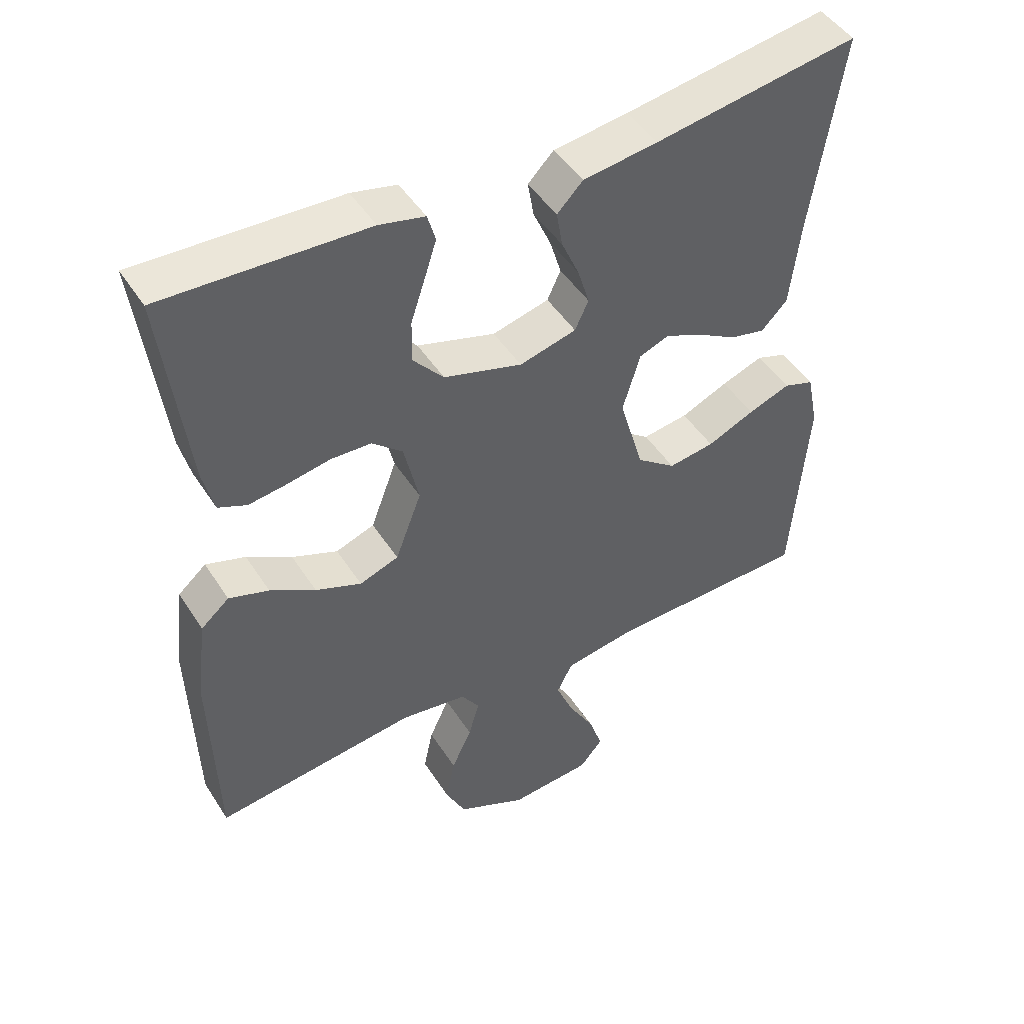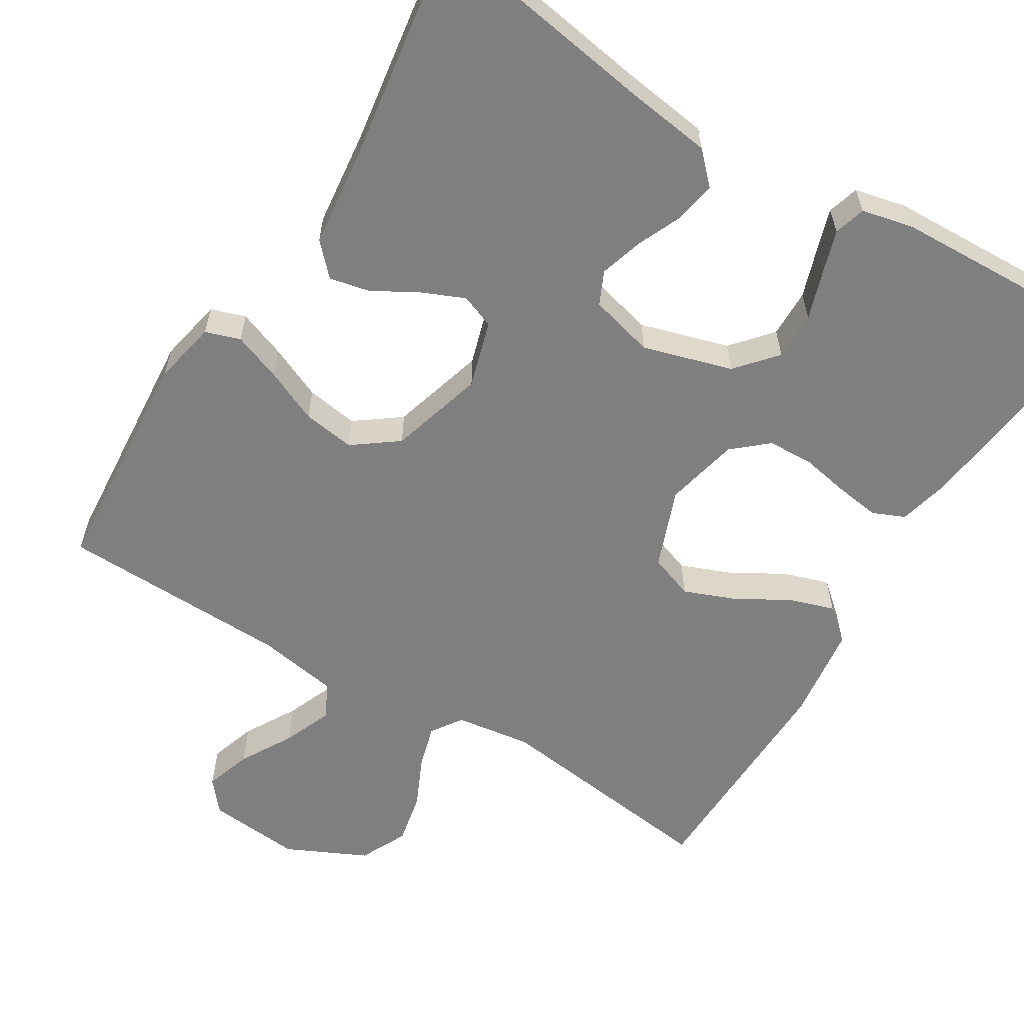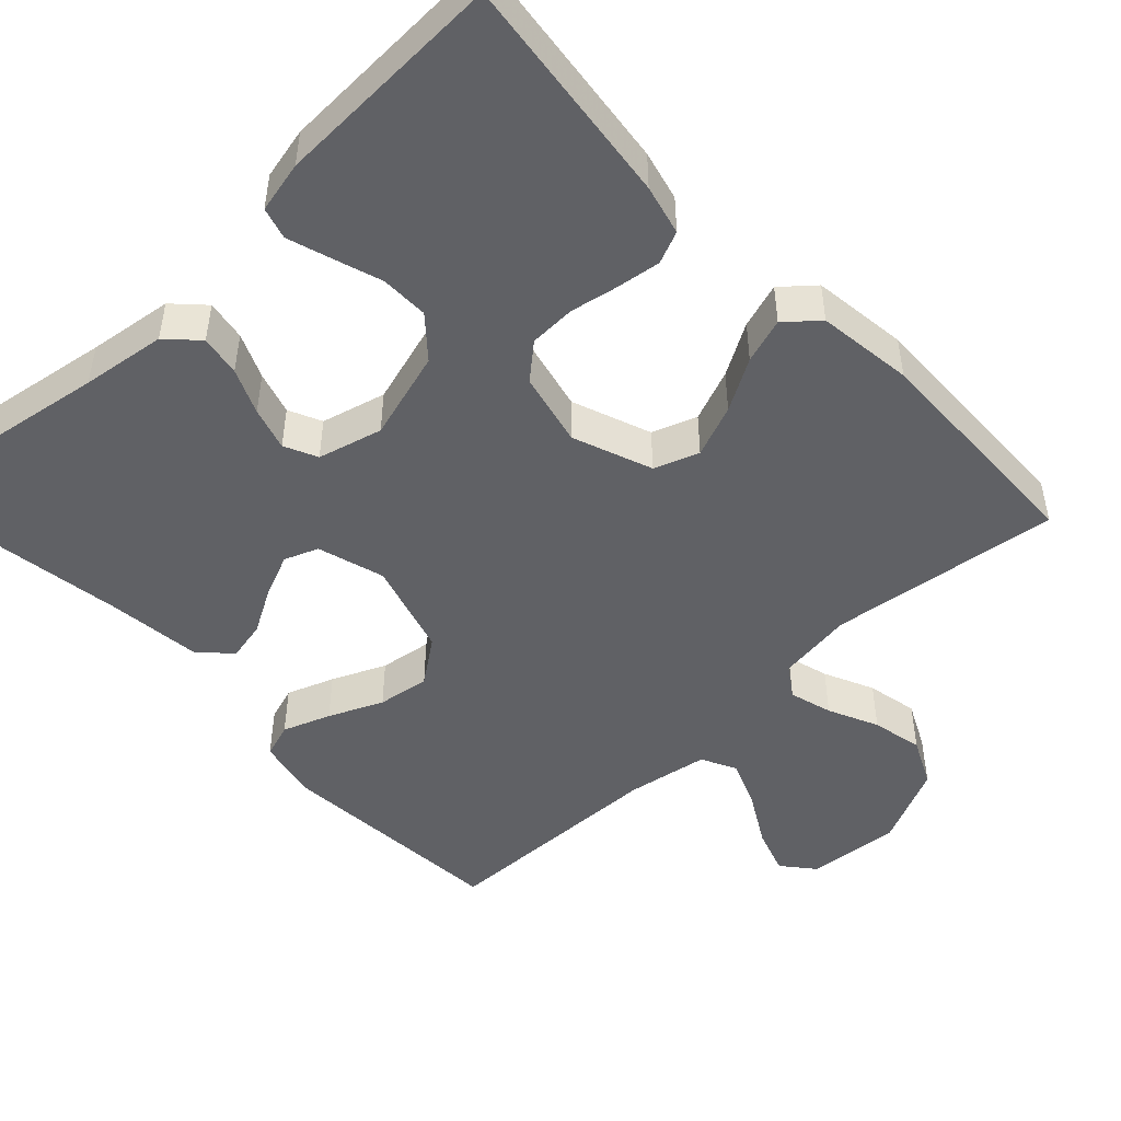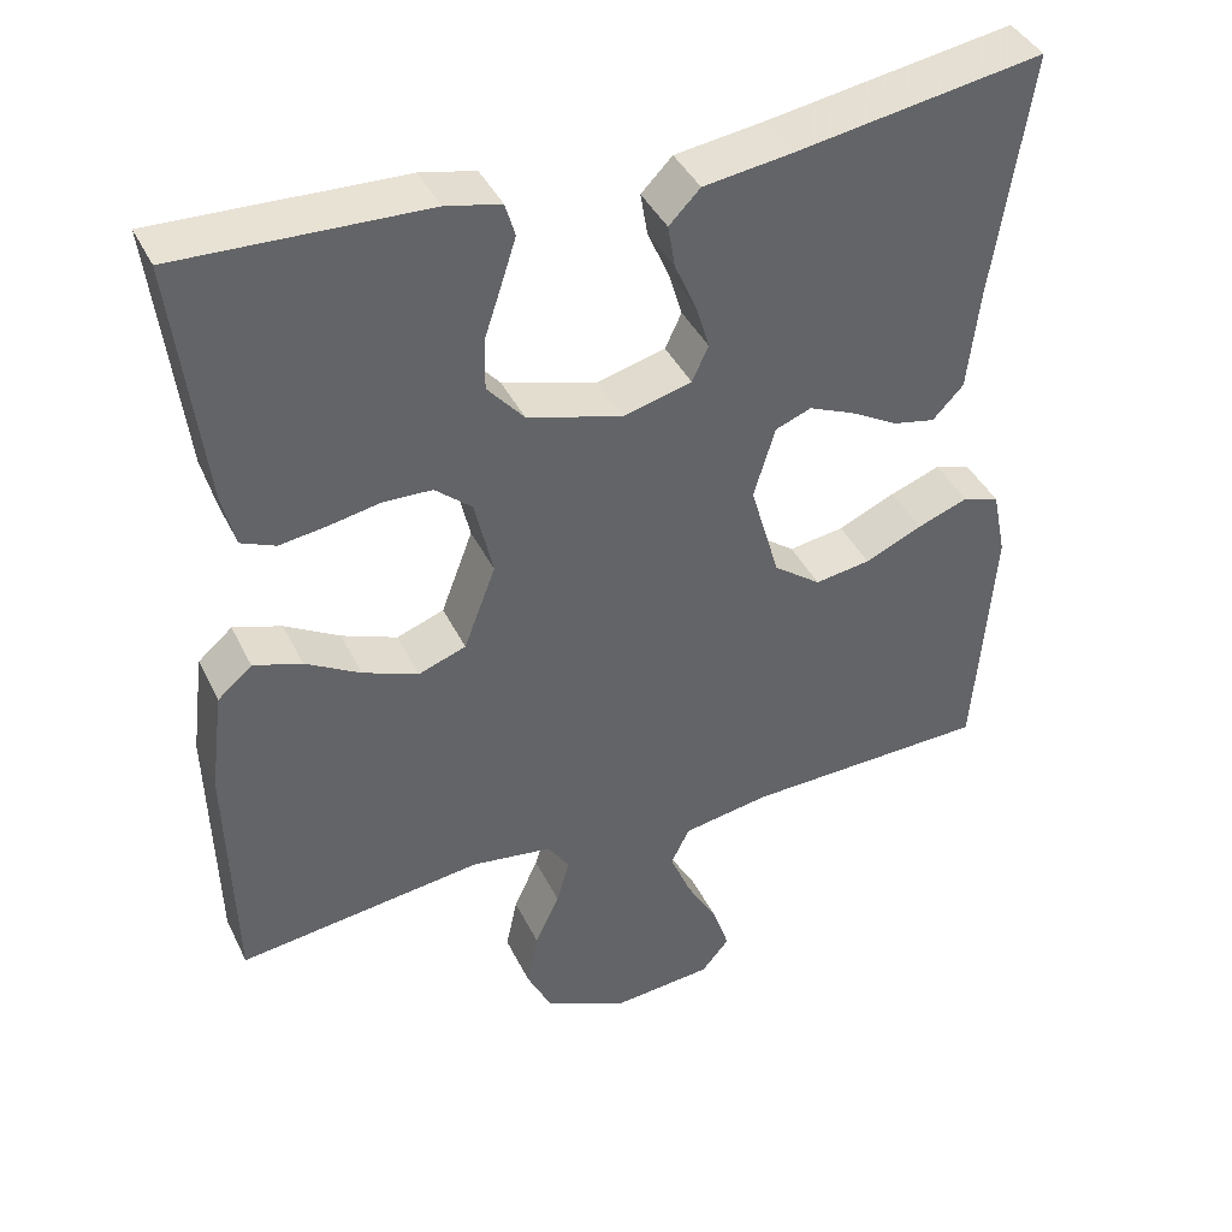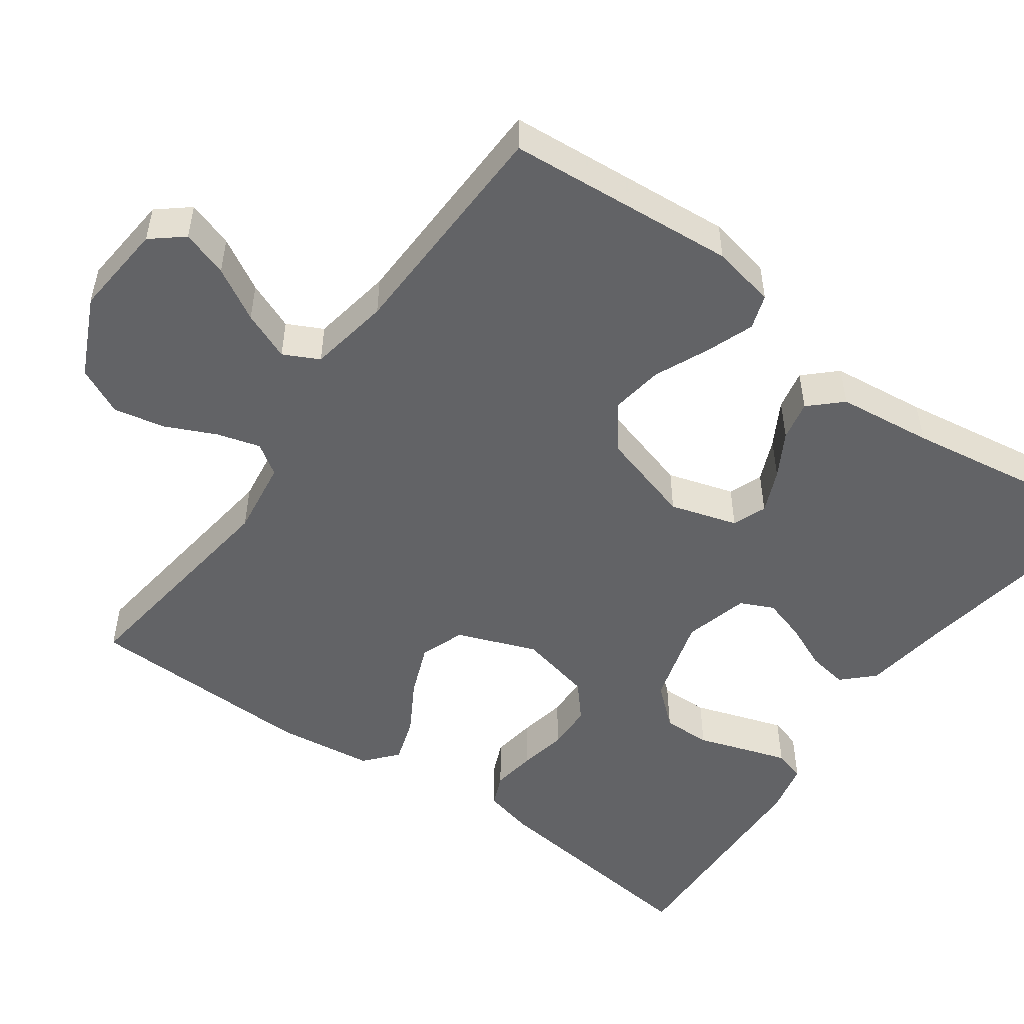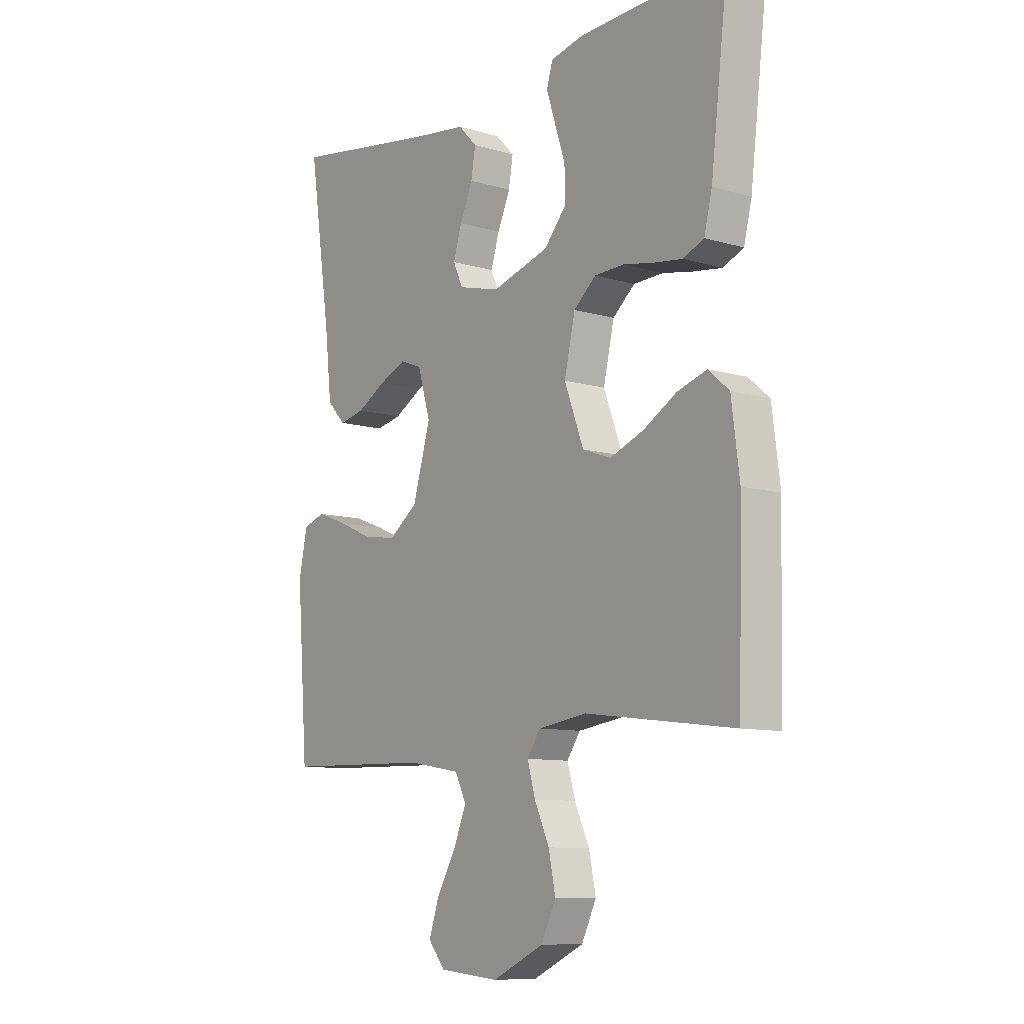
<metadata>
{"format":"obj","ext":"obj","renderer":"f3d","projection":"perspective","resolution":1024,"background":"white","views":[{"elev":47.1,"azim":149.0,"up":"+Z"},{"elev":-59.9,"azim":-31.4,"up":"+Y"},{"elev":-48.4,"azim":43.3,"up":"+Y"},{"elev":40.9,"azim":155.7,"up":"+Z"},{"elev":-50.9,"azim":-125.6,"up":"+Y"},{"elev":-9.8,"azim":52.7,"up":"+Z"}]}
</metadata>
<code>
v 0.5 0.07 0.5
v 0.464 0.07 0.2
v 0.448 0.07 0.135
v 0.406 0.07 0.117
v 0.349 0.07 0.125
v 0.286 0.07 0.137
v 0.226 0.07 0.135
v 0.181 0.07 0.096
v 0.159 0.07 0
v 0.198 0.07 -0.103
v 0.256 0.07 -0.124
v 0.324 0.07 -0.097
v 0.391 0.07 -0.058
v 0.45 0.07 -0.039
v 0.492 0.07 -0.075
v 0.508 0.07 -0.2
v 0.5 0.07 -0.5
v 0.2 0.07 -0.462
v 0.101 0.07 -0.476
v 0.074 0.07 -0.516
v 0.09 0.07 -0.572
v 0.12 0.07 -0.637
v 0.134 0.07 -0.704
v 0.104 0.07 -0.766
v 0 0.07 -0.815
v -0.122 0.07 -0.804
v -0.156 0.07 -0.763
v -0.136 0.07 -0.703
v -0.097 0.07 -0.635
v -0.071 0.07 -0.572
v -0.094 0.07 -0.526
v -0.2 0.07 -0.508
v -0.5 0.07 -0.5
v -0.523 0.07 -0.2
v -0.506 0.07 -0.117
v -0.461 0.07 -0.102
v -0.399 0.07 -0.125
v -0.329 0.07 -0.156
v -0.261 0.07 -0.166
v -0.203 0.07 -0.123
v -0.167 0.07 0
v -0.193 0.07 0.087
v -0.237 0.07 0.104
v -0.293 0.07 0.08
v -0.351 0.07 0.047
v -0.403 0.07 0.036
v -0.441 0.07 0.076
v -0.455 0.07 0.2
v -0.5 0.07 0.5
v -0.2 0.07 0.452
v -0.09 0.07 0.437
v -0.052 0.07 0.398
v -0.061 0.07 0.345
v -0.087 0.07 0.286
v -0.104 0.07 0.23
v -0.084 0.07 0.187
v 0 0.07 0.165
v 0.116 0.07 0.199
v 0.161 0.07 0.251
v 0.16 0.07 0.314
v 0.139 0.07 0.377
v 0.121 0.07 0.433
v 0.133 0.07 0.474
v 0.2 0.07 0.489
v 0.5 0 0.5
v 0.464 0 0.2
v 0.448 0 0.135
v 0.406 0 0.117
v 0.349 0 0.125
v 0.286 0 0.137
v 0.226 0 0.135
v 0.181 0 0.096
v 0.159 0 0
v 0.198 0 -0.103
v 0.256 0 -0.124
v 0.324 0 -0.097
v 0.391 0 -0.058
v 0.45 0 -0.039
v 0.492 0 -0.075
v 0.508 0 -0.2
v 0.5 0 -0.5
v 0.2 0 -0.462
v 0.101 0 -0.476
v 0.074 0 -0.516
v 0.09 0 -0.572
v 0.12 0 -0.637
v 0.134 0 -0.704
v 0.104 0 -0.766
v 0 0 -0.815
v -0.122 0 -0.804
v -0.156 0 -0.763
v -0.136 0 -0.703
v -0.097 0 -0.635
v -0.071 0 -0.572
v -0.094 0 -0.526
v -0.2 0 -0.508
v -0.5 0 -0.5
v -0.523 0 -0.2
v -0.506 0 -0.117
v -0.461 0 -0.102
v -0.399 0 -0.125
v -0.329 0 -0.156
v -0.261 0 -0.166
v -0.203 0 -0.123
v -0.167 0 0
v -0.193 0 0.087
v -0.237 0 0.104
v -0.293 0 0.08
v -0.351 0 0.047
v -0.403 0 0.036
v -0.441 0 0.076
v -0.455 0 0.2
v -0.5 0 0.5
v -0.2 0 0.452
v -0.09 0 0.437
v -0.052 0 0.398
v -0.061 0 0.345
v -0.087 0 0.286
v -0.104 0 0.23
v -0.084 0 0.187
v 0 0 0.165
v 0.116 0 0.199
v 0.161 0 0.251
v 0.16 0 0.314
v 0.139 0 0.377
v 0.121 0 0.433
v 0.133 0 0.474
v 0.2 0 0.489
f 4 5 6
f 3 4 6
f 2 3 6
f 1 2 6
f 64 1 6
f 63 64 6
f 62 63 6
f 61 62 6
f 60 61 6
f 59 60 6 7
f 58 59 7 8
f 57 58 8 9
f 56 57 9 10
f 52 53 54
f 51 52 54
f 50 51 54
f 50 54 55
f 49 50 55
f 48 49 55
f 47 48 55
f 46 47 55
f 45 46 55
f 44 45 55
f 43 44 55 56
f 36 37 38
f 35 36 38
f 34 35 38
f 33 34 38
f 32 33 38
f 31 32 38 39
f 30 31 39 40
f 27 28 29
f 26 27 29
f 25 26 29
f 24 25 29
f 23 24 29
f 22 23 29
f 21 22 29
f 20 21 29 30
f 30 40 41
f 20 30 41
f 19 20 41
f 16 17 18
f 15 16 18
f 14 15 18
f 13 14 18
f 12 13 18
f 11 12 18 19
f 42 43 56
f 42 56 10
f 41 42 10
f 10 11 19 41
f 70 69 68
f 70 68 67
f 70 67 66
f 70 66 65
f 70 65 128
f 70 128 127
f 70 127 126
f 70 126 125
f 70 125 124
f 71 70 124 123
f 72 71 123 122
f 73 72 122 121
f 74 73 121 120
f 118 117 116
f 118 116 115
f 118 115 114
f 119 118 114
f 119 114 113
f 119 113 112
f 119 112 111
f 119 111 110
f 119 110 109
f 119 109 108
f 120 119 108 107
f 102 101 100
f 102 100 99
f 102 99 98
f 102 98 97
f 102 97 96
f 103 102 96 95
f 104 103 95 94
f 93 92 91
f 93 91 90
f 93 90 89
f 93 89 88
f 93 88 87
f 93 87 86
f 93 86 85
f 94 93 85 84
f 105 104 94
f 105 94 84
f 105 84 83
f 82 81 80
f 82 80 79
f 82 79 78
f 82 78 77
f 82 77 76
f 83 82 76 75
f 120 107 106
f 74 120 106
f 74 106 105
f 105 83 75 74
f 1 65 66 2
f 2 66 67 3
f 3 67 68 4
f 4 68 69 5
f 5 69 70 6
f 6 70 71 7
f 7 71 72 8
f 8 72 73 9
f 9 73 74 10
f 10 74 75 11
f 11 75 76 12
f 12 76 77 13
f 13 77 78 14
f 14 78 79 15
f 15 79 80 16
f 16 80 81 17
f 17 81 82 18
f 18 82 83 19
f 19 83 84 20
f 20 84 85 21
f 21 85 86 22
f 22 86 87 23
f 23 87 88 24
f 24 88 89 25
f 25 89 90 26
f 26 90 91 27
f 27 91 92 28
f 28 92 93 29
f 29 93 94 30
f 30 94 95 31
f 31 95 96 32
f 32 96 97 33
f 33 97 98 34
f 34 98 99 35
f 35 99 100 36
f 36 100 101 37
f 37 101 102 38
f 38 102 103 39
f 39 103 104 40
f 40 104 105 41
f 41 105 106 42
f 42 106 107 43
f 43 107 108 44
f 44 108 109 45
f 45 109 110 46
f 46 110 111 47
f 47 111 112 48
f 48 112 113 49
f 49 113 114 50
f 50 114 115 51
f 51 115 116 52
f 52 116 117 53
f 53 117 118 54
f 54 118 119 55
f 55 119 120 56
f 56 120 121 57
f 57 121 122 58
f 58 122 123 59
f 59 123 124 60
f 60 124 125 61
f 61 125 126 62
f 62 126 127 63
f 63 127 128 64
f 64 128 65 1

</code>
